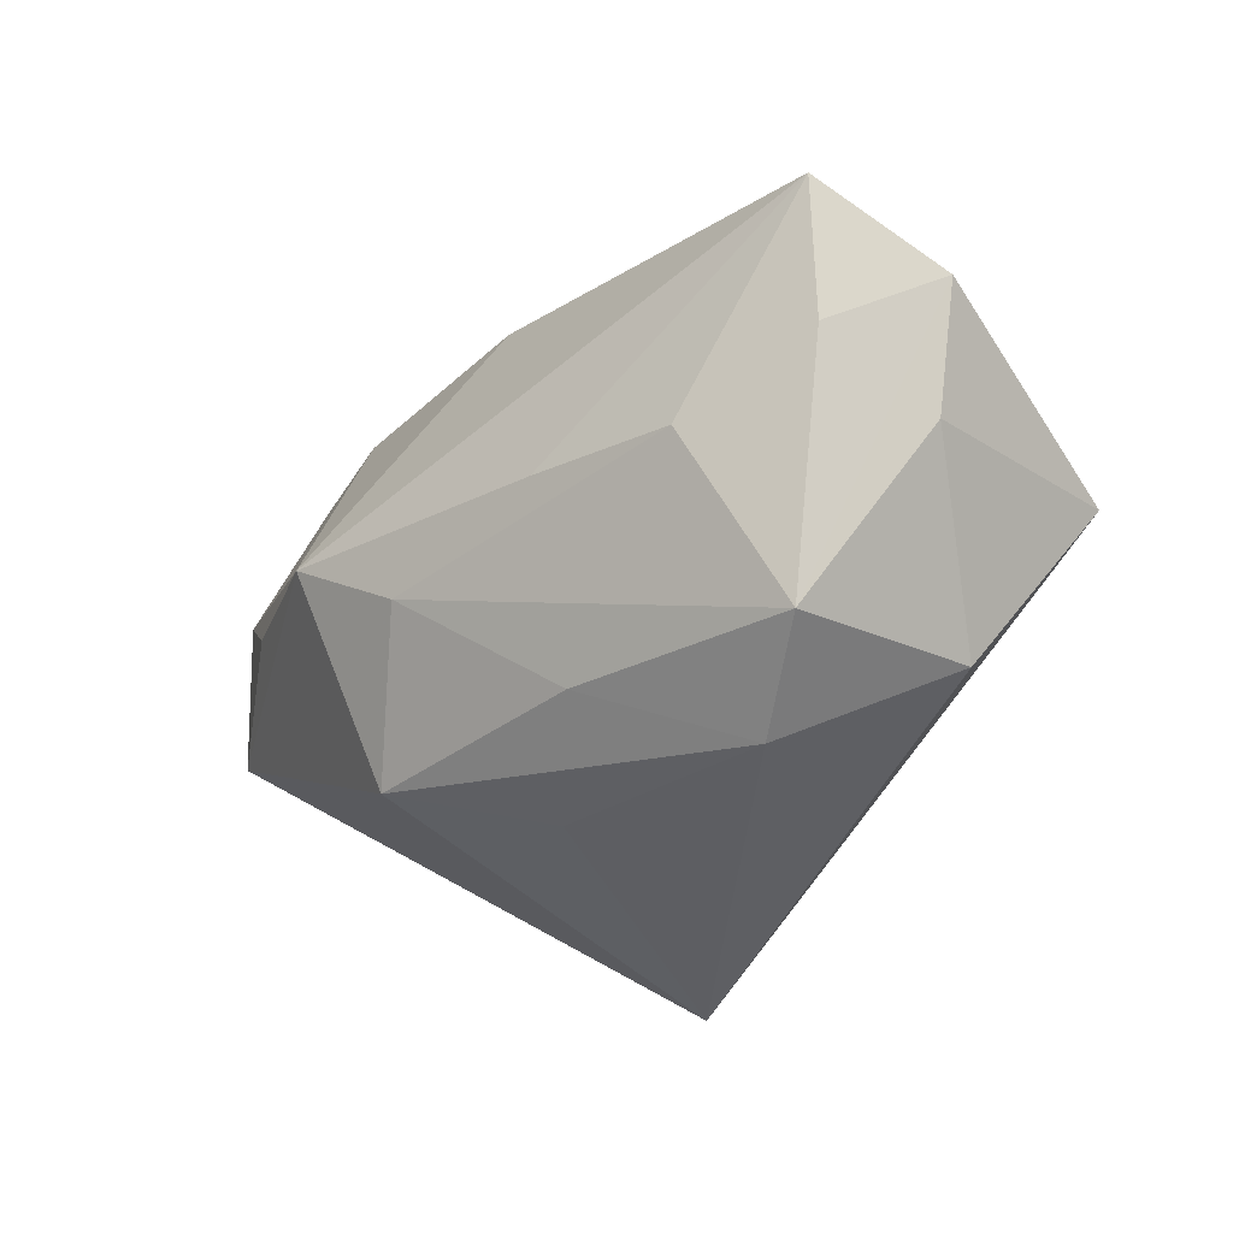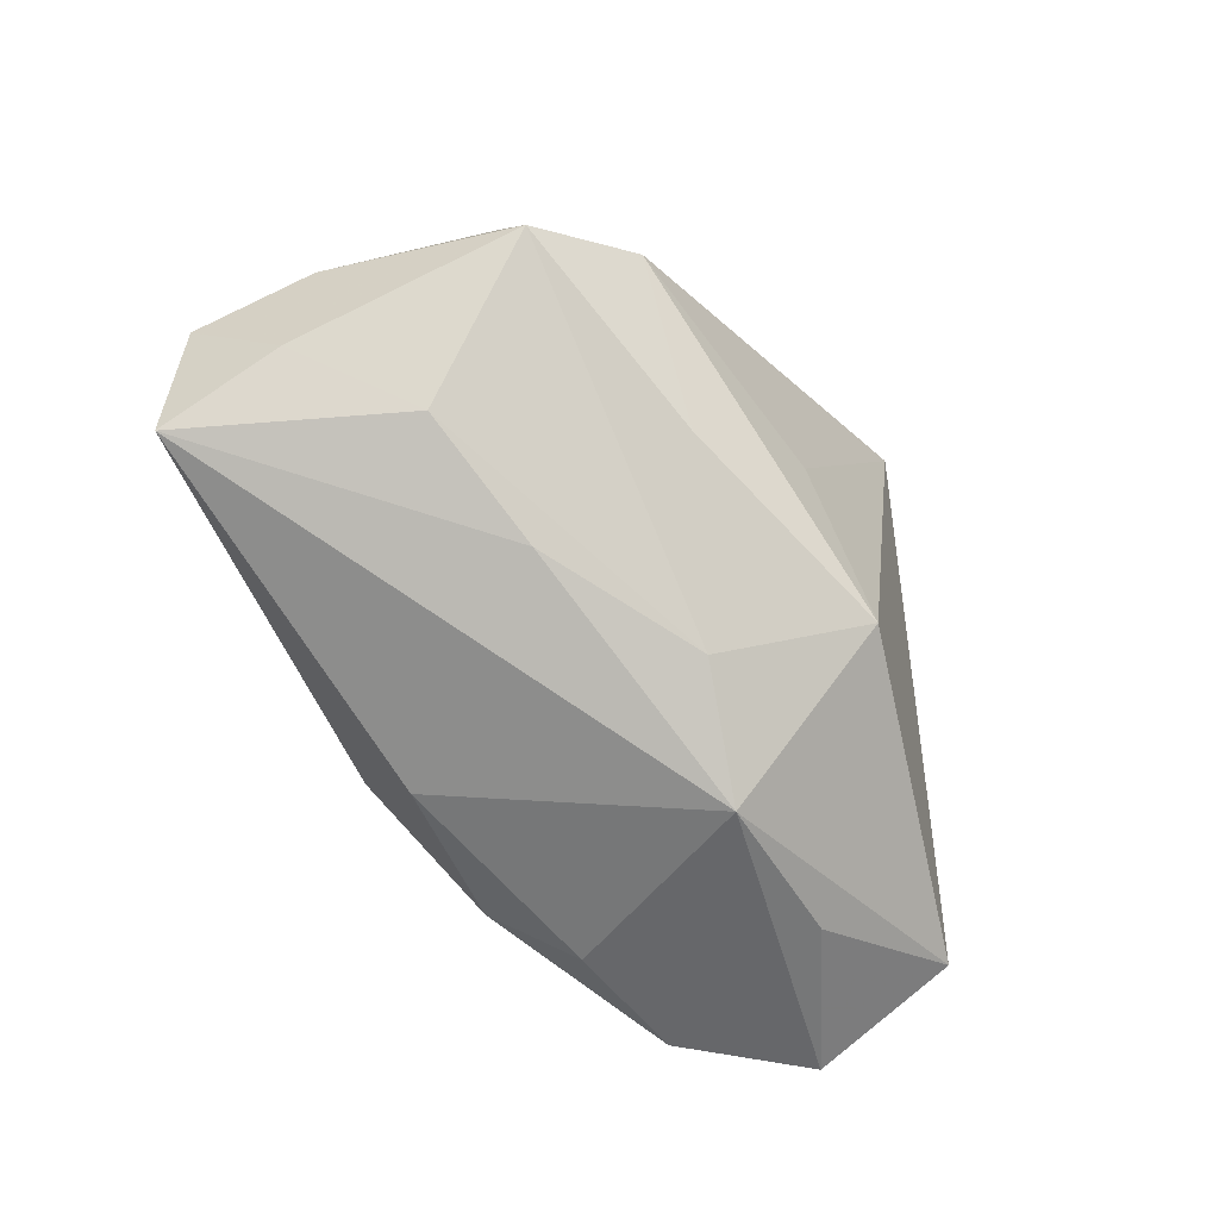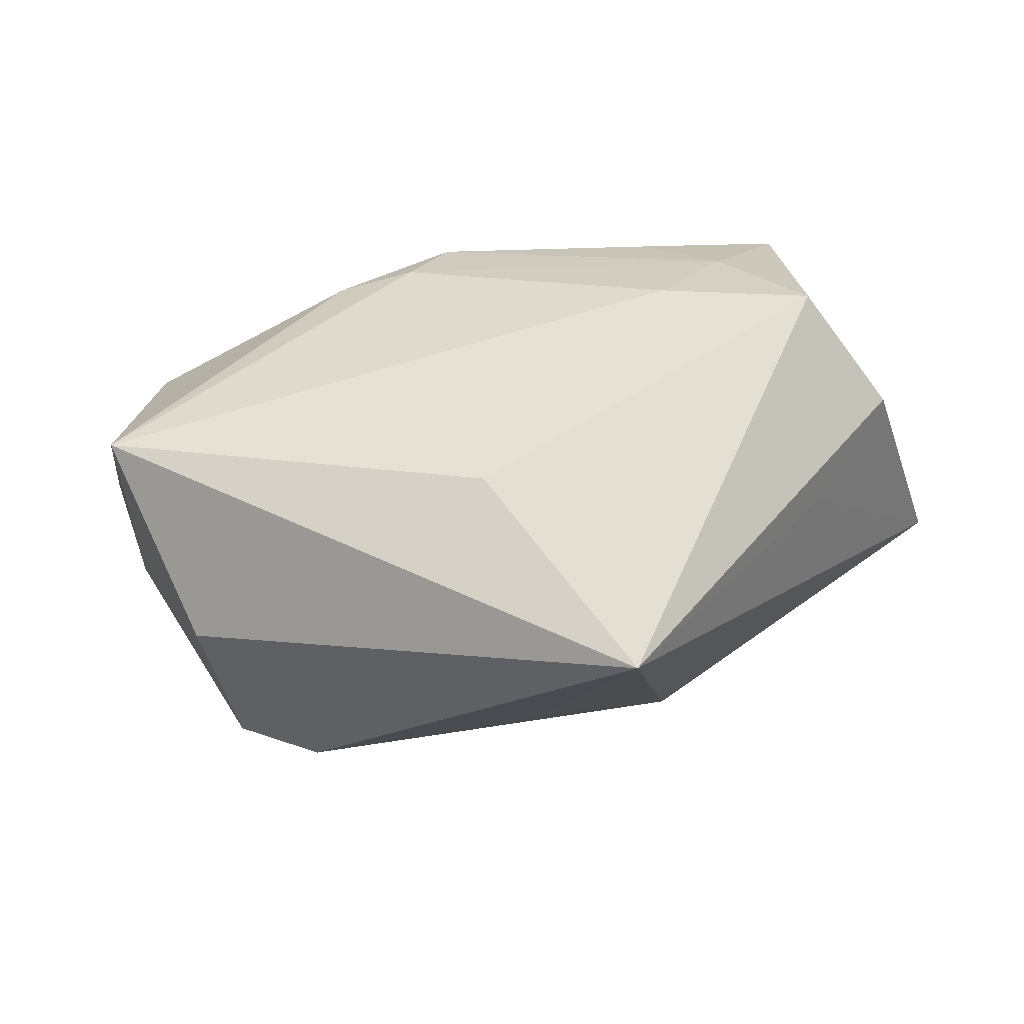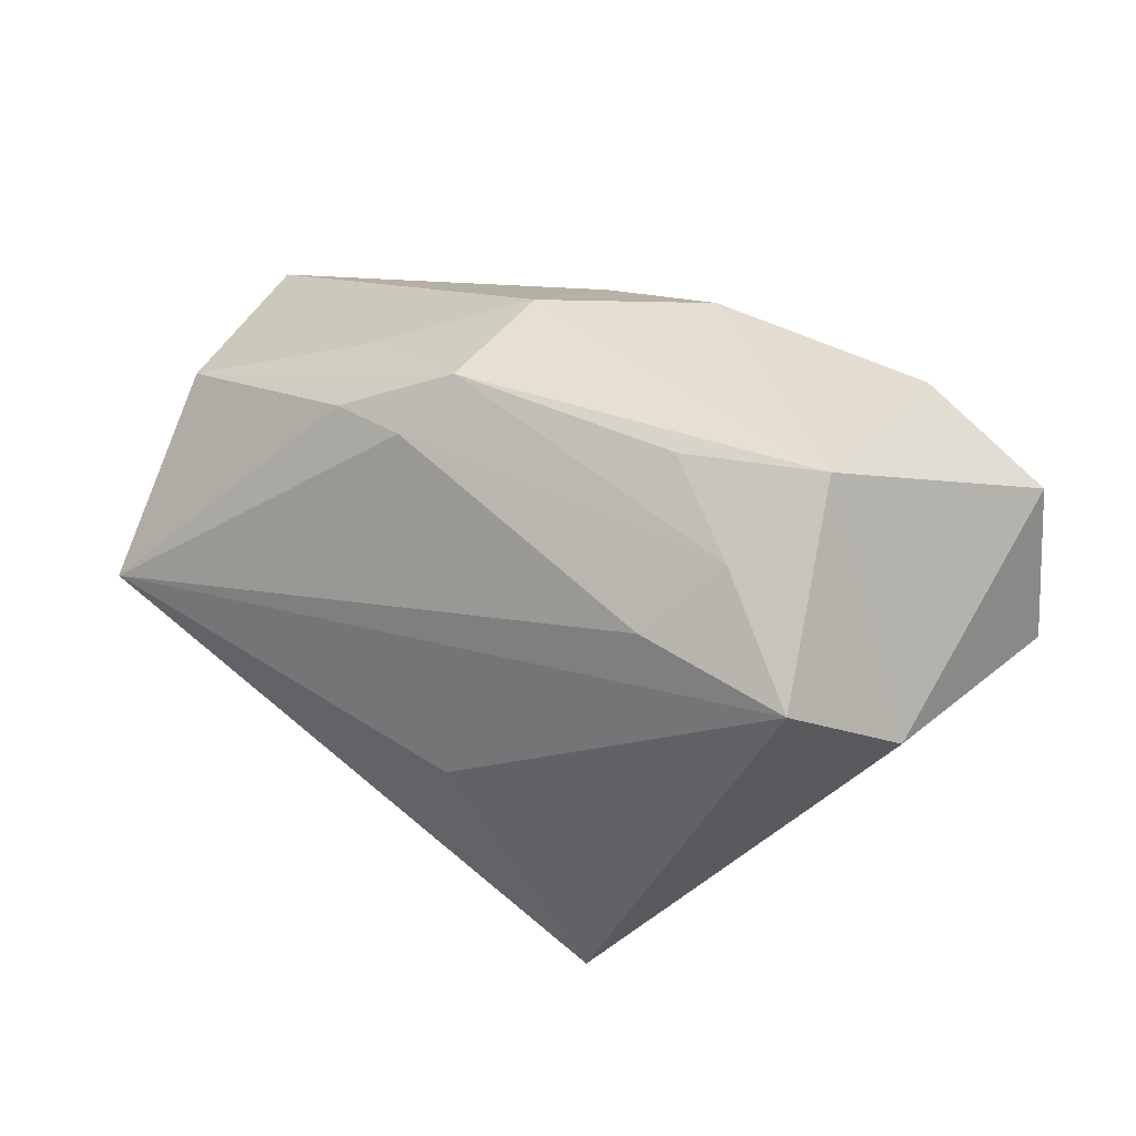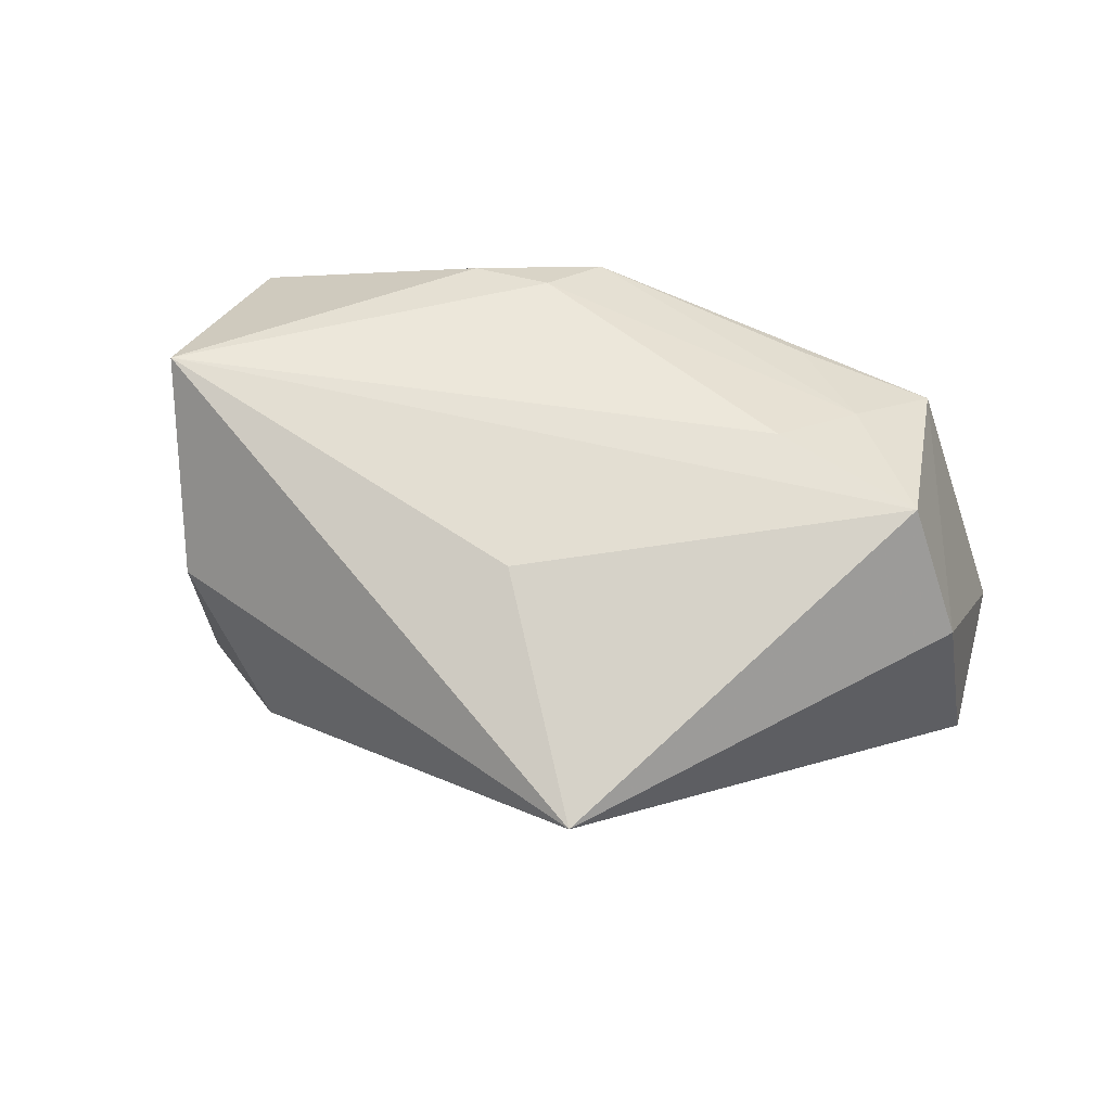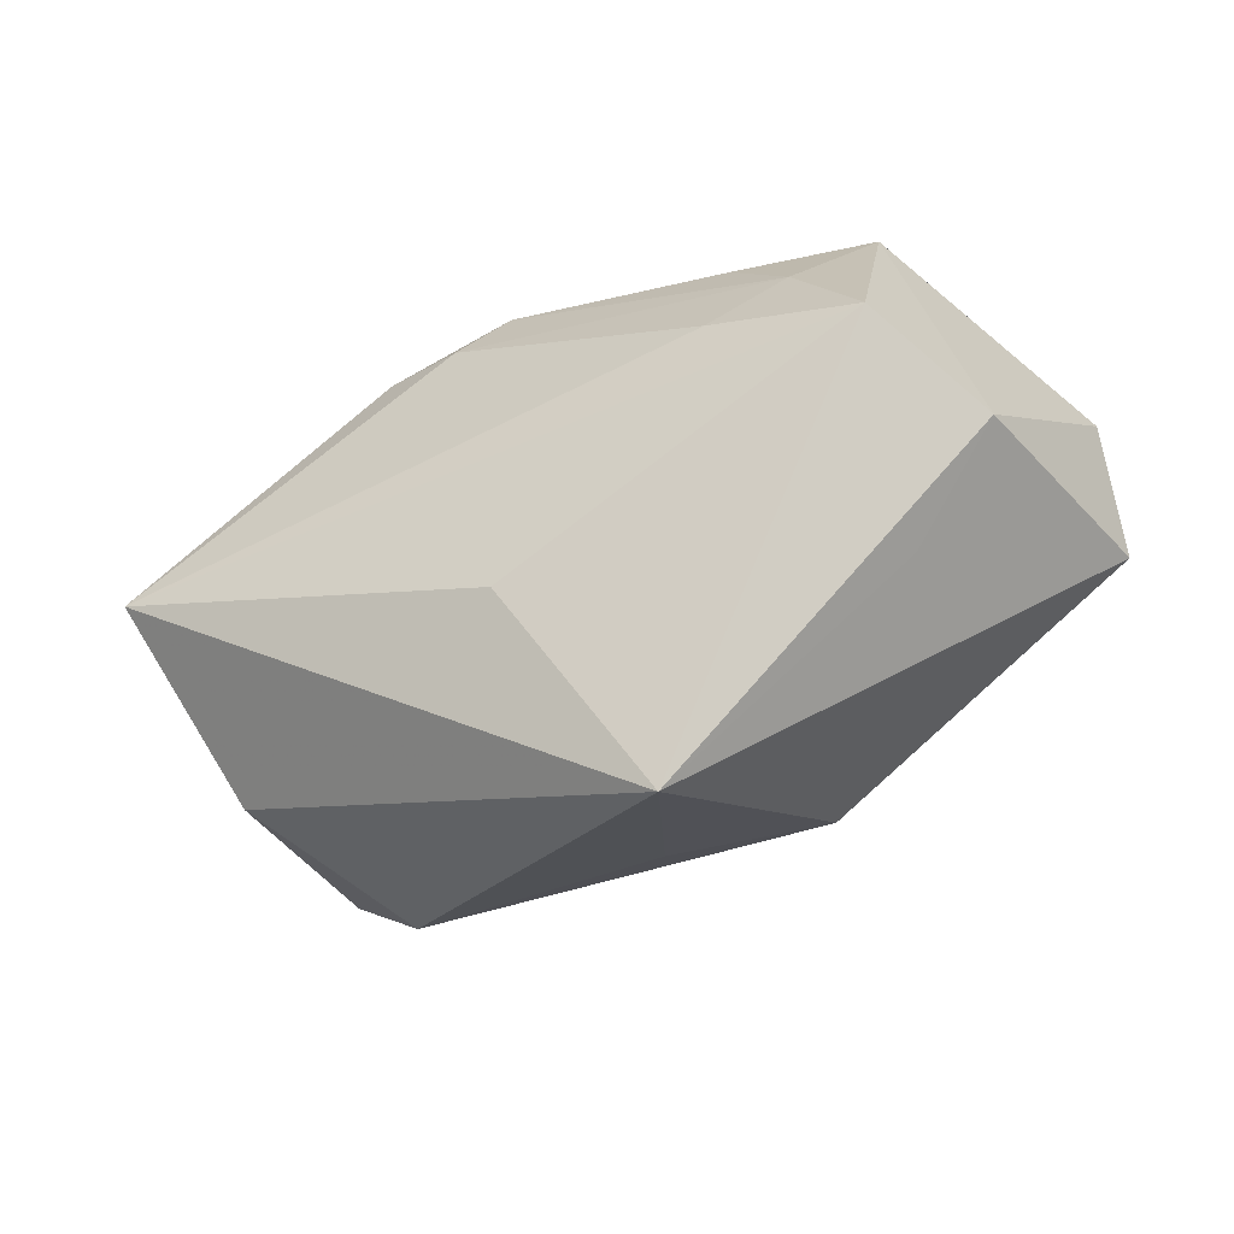
<metadata>
{"format":"obj","ext":"obj","renderer":"f3d","projection":"perspective","resolution":1024,"background":"white","views":[{"elev":-37.0,"azim":-133.8,"up":"+Y"},{"elev":-78.5,"azim":-44.0,"up":"+Z"},{"elev":-24.8,"azim":2.9,"up":"+Y"},{"elev":39.2,"azim":24.6,"up":"+Y"},{"elev":77.7,"azim":23.0,"up":"+Z"},{"elev":-25.1,"azim":21.7,"up":"+Y"}]}
</metadata>
<code>
v 0.04203 -0.0004556 -0.008519
v 0.02669 0.02391 0.007833
v -0.009779 0.01922 0.01174
v -0.01682 0.01865 0.009565
v 0.0171 0.01955 -0.01531
v 0.01527 0.01194 0.01908
v -0.04232 0.0049 -0.006631
v 0.01483 -0.01797 -0.01351
v 0.0153 -8.486e-05 -0.02362
v -0.01965 -0.02579 -0.004814
v -0.007221 -0.01868 -0.01332
v -0.02839 -0.02112 -0.01066
v 0.009094 0.02315 -0.01232
v 0.0119 -0.02714 0.02106
v -0.03843 0.01053 -0.01806
v 0.0142 0.02302 0.009347
v -0.03586 -0.0008939 -0.01493
v -0.006355 0.02391 0.007923
v -0.003378 0.0185 -0.01709
v 0.02945 -0.007175 0.01213
v 0.02911 0.003312 -0.01707
v 0.03621 0.002841 0.01295
v -0.01073 -0.003892 -0.02071
v 0.005232 -0.00731 -0.0211
v -0.0383 -0.0057 -0.004583
v 0.002913 -0.02244 -0.004234
v -0.02401 -0.005711 -0.01852
v 0.0288 0.00975 0.02106
v -0.0181 0.01987 0.001695
v 0.03998 0.01355 -0.01095
v -0.005233 0.02366 -0.0055
v 0.02096 0.01768 0.01473
v -0.03737 -0.001957 0.01651
v -0.02986 -0.01798 0.007529
v 0.02878 0.021 -0.01138
v -0.03595 0.0122 0.0026
v -0.001605 -0.008548 0.02106
f 33 14 37
f 37 28 33
f 14 28 37
f 9 1 8
f 8 1 14
f 34 14 33
f 9 30 21
f 21 1 9
f 30 1 21
f 14 1 20
f 22 1 30
f 22 20 1
f 22 28 14
f 14 20 22
f 9 8 24
f 26 8 14
f 14 34 10
f 10 34 12
f 10 26 14
f 8 26 10
f 19 5 9
f 25 34 33
f 12 34 25
f 31 19 15
f 15 19 9
f 2 22 30
f 28 22 2
f 31 18 2
f 12 24 11
f 11 24 8
f 11 10 12
f 8 10 11
f 33 3 4
f 4 3 18
f 33 28 6
f 6 3 33
f 29 18 31
f 31 15 29
f 27 24 12
f 12 17 27
f 27 17 15
f 35 2 30
f 35 30 9
f 9 5 35
f 33 4 36
f 36 29 15
f 36 4 18
f 18 29 36
f 18 3 32
f 3 6 32
f 28 2 32
f 32 6 28
f 9 24 23
f 24 27 23
f 23 15 9
f 23 27 15
f 13 35 5
f 13 19 31
f 5 19 13
f 31 2 13
f 2 35 13
f 7 36 15
f 33 36 7
f 7 25 33
f 15 17 7
f 12 25 7
f 7 17 12
f 16 2 18
f 18 32 16
f 16 32 2

</code>
